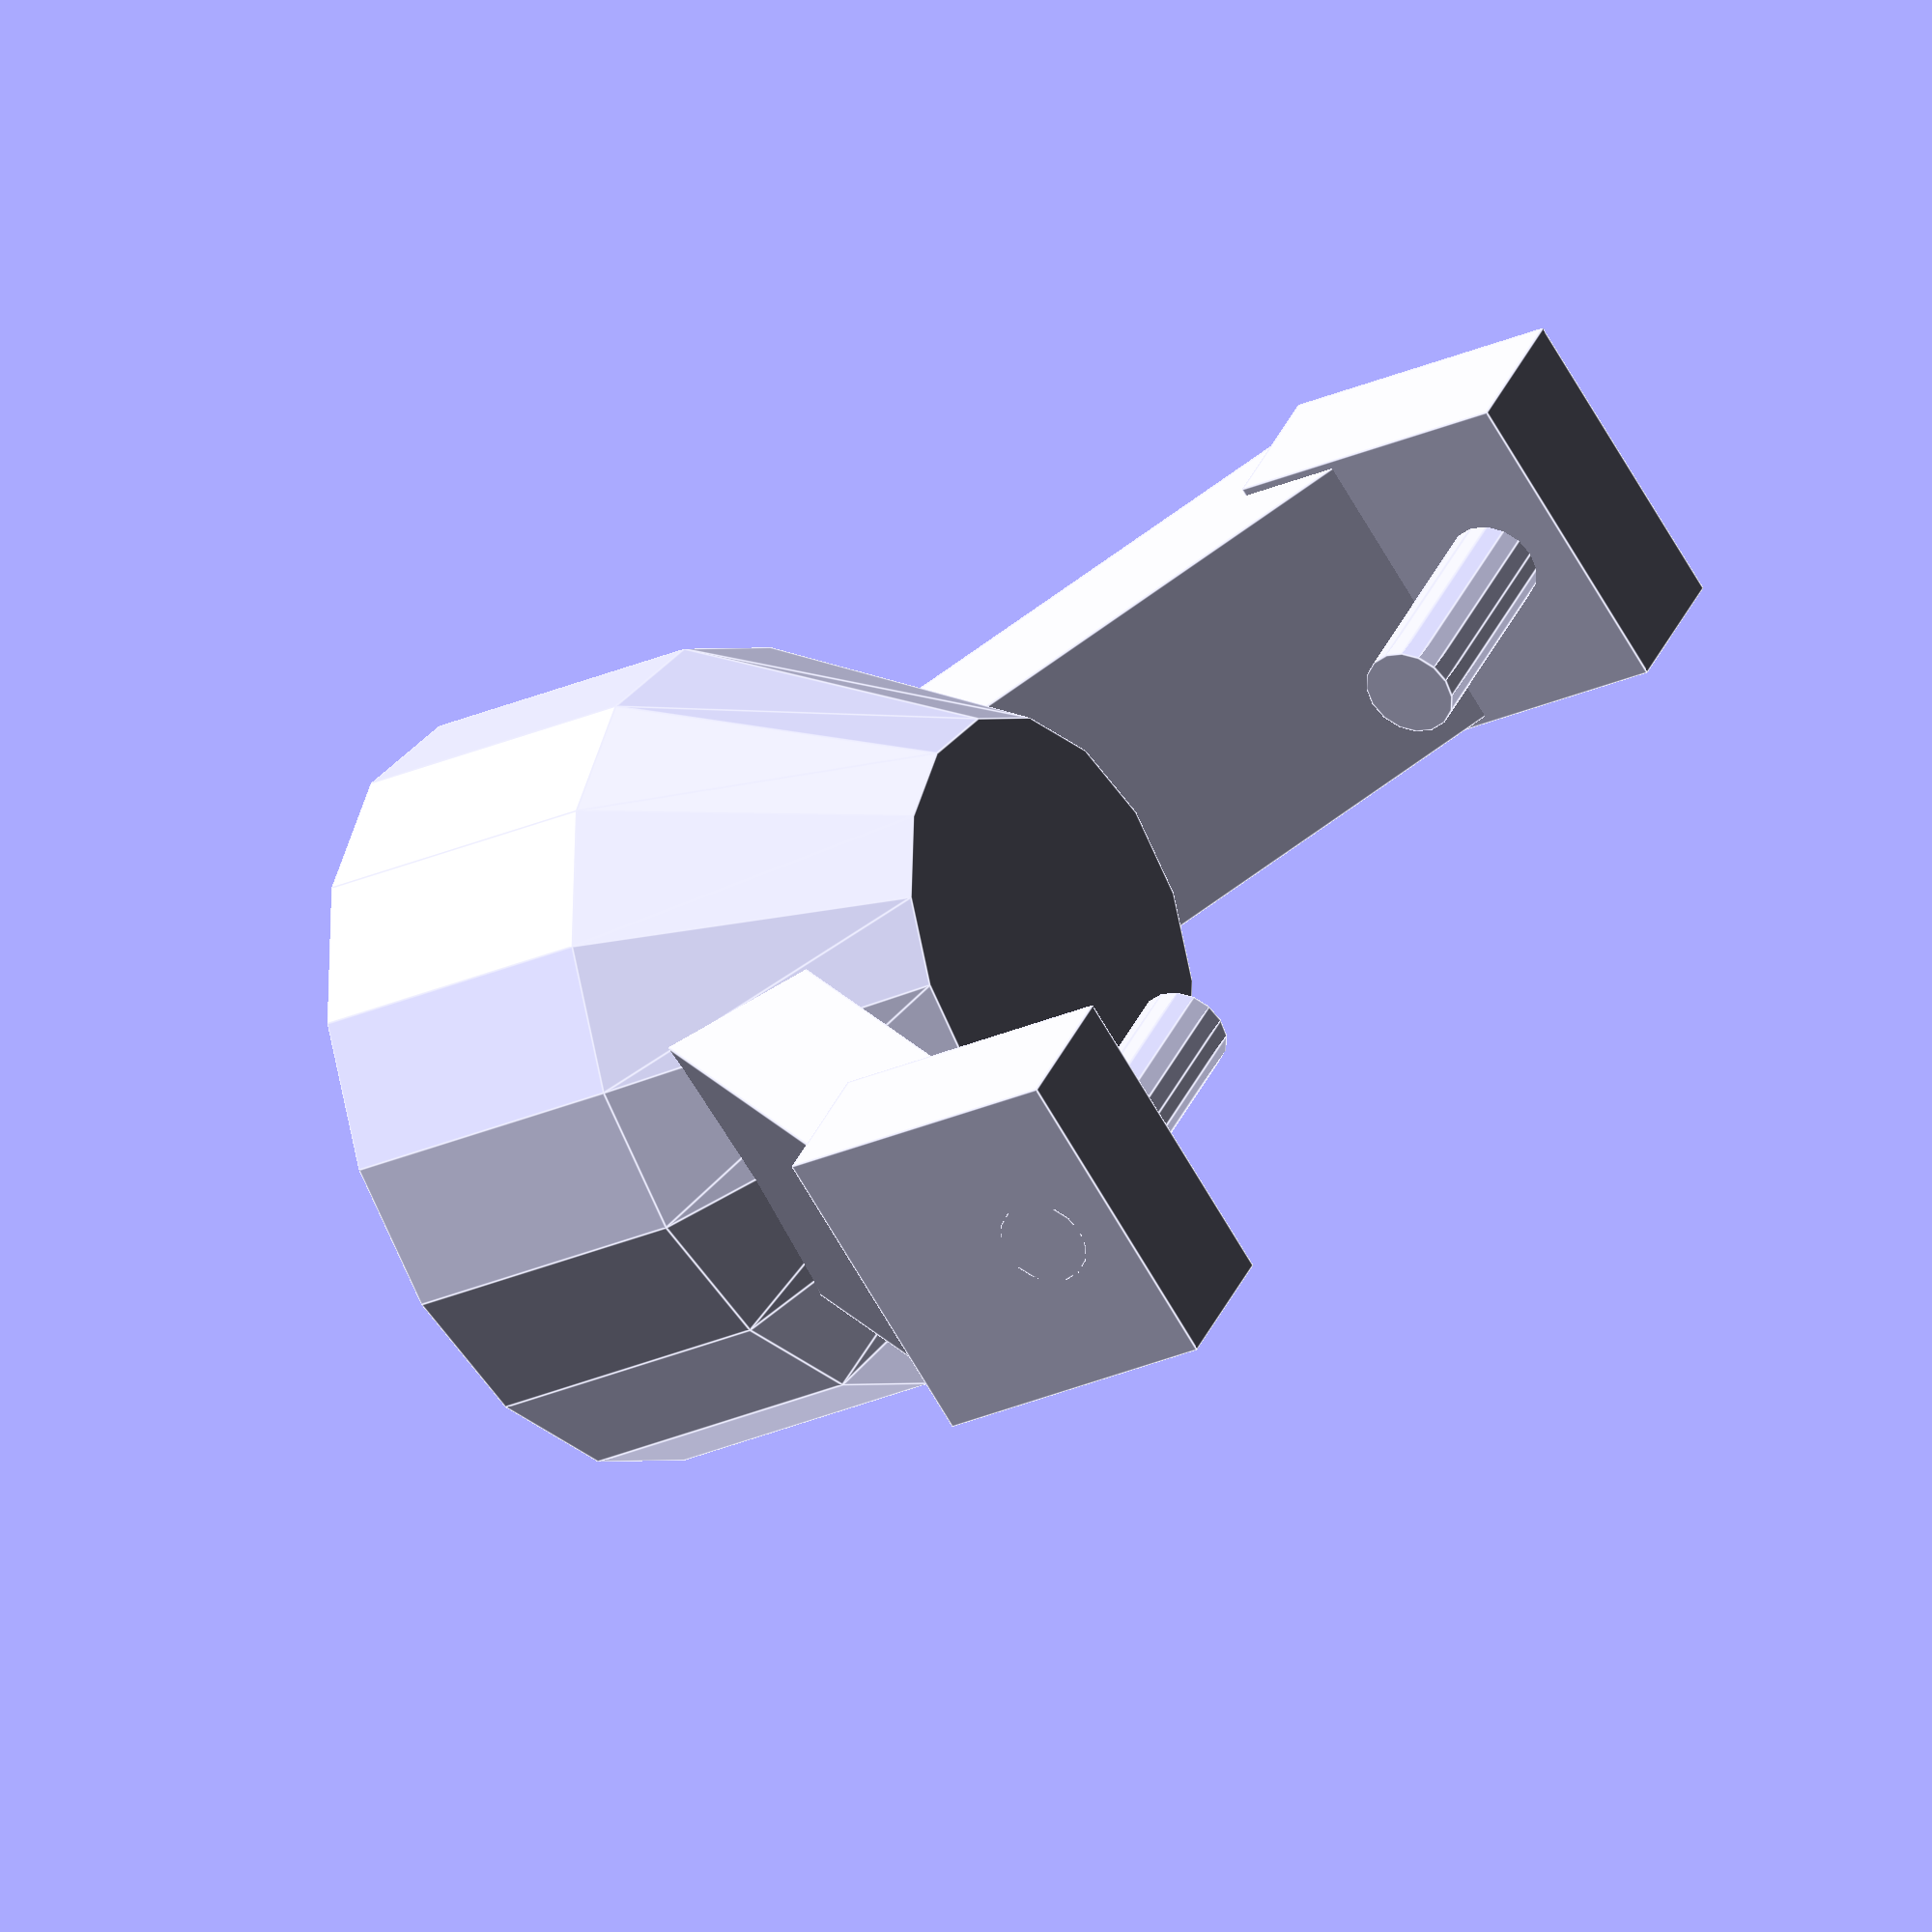
<openscad>
$fn = 16;

module turret_base_arm()
{
	union() {
		translate(v = [0, -29, 20])
			rotate(v = [1, 0, 0], a = 45)
				cube(size = [20, 35, 10], center = true);
		translate(v = [0, -40, 4])
				cube(size = [21, 10, 20], center = true);
		translate(v = [0, -20, 0])
			rotate(v = [1, 0, 0], a = 90)
				cylinder(h = 25, r1 = 3, r2 = 3);
	}
}

module turret_base()
{
	union() {
		translate(v = [0, 0, 30])
			cylinder(h = 20, r1 = 15, r2 = 25, center = true);
		translate(v = [0, 0, 50])
			cylinder(h = 20, r1 = 25, r2 = 25, center = true);
		turret_base_arm();
		rotate(v = [0, 0, 1], a = 180)
			turret_base_arm();
	}
}

rotate(v = [1, 0, 0], 90)
	turret_base();

</openscad>
<views>
elev=144.1 azim=122.0 roll=338.7 proj=o view=edges
</views>
